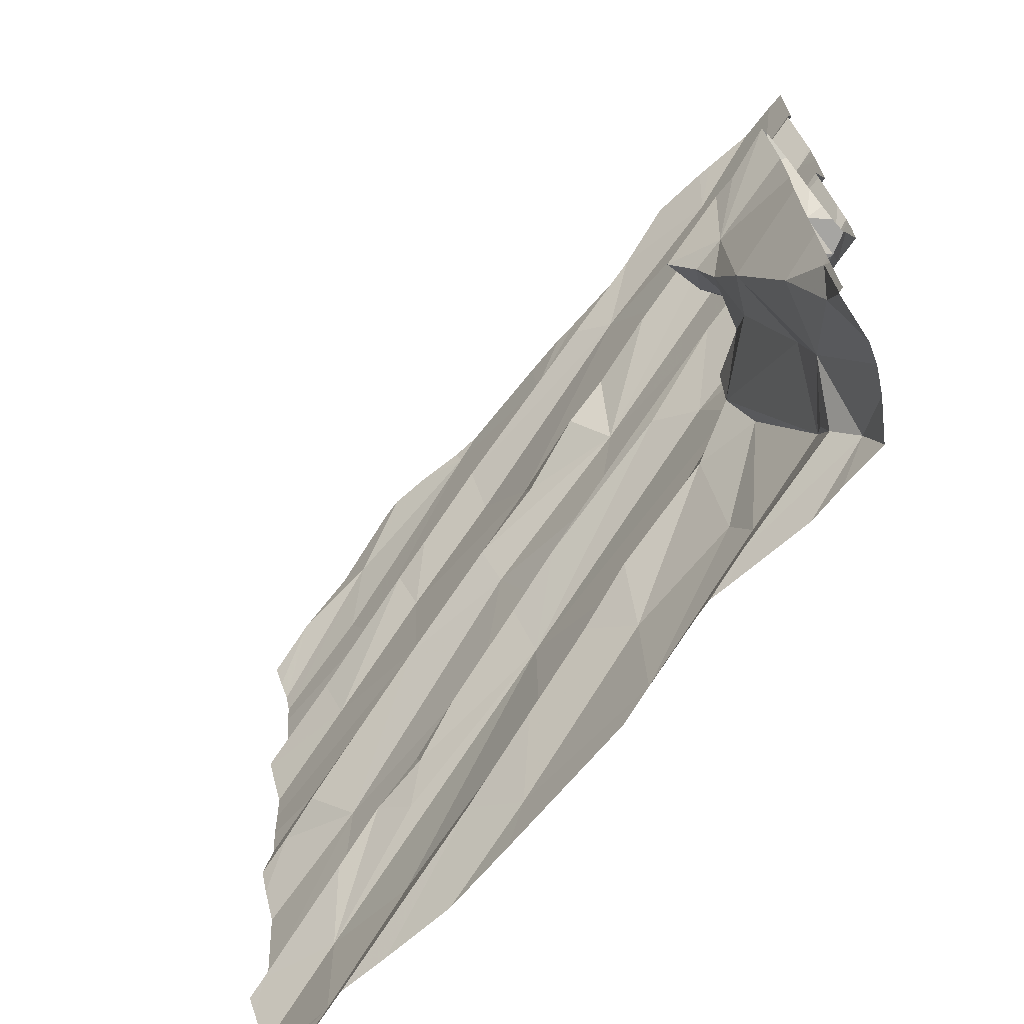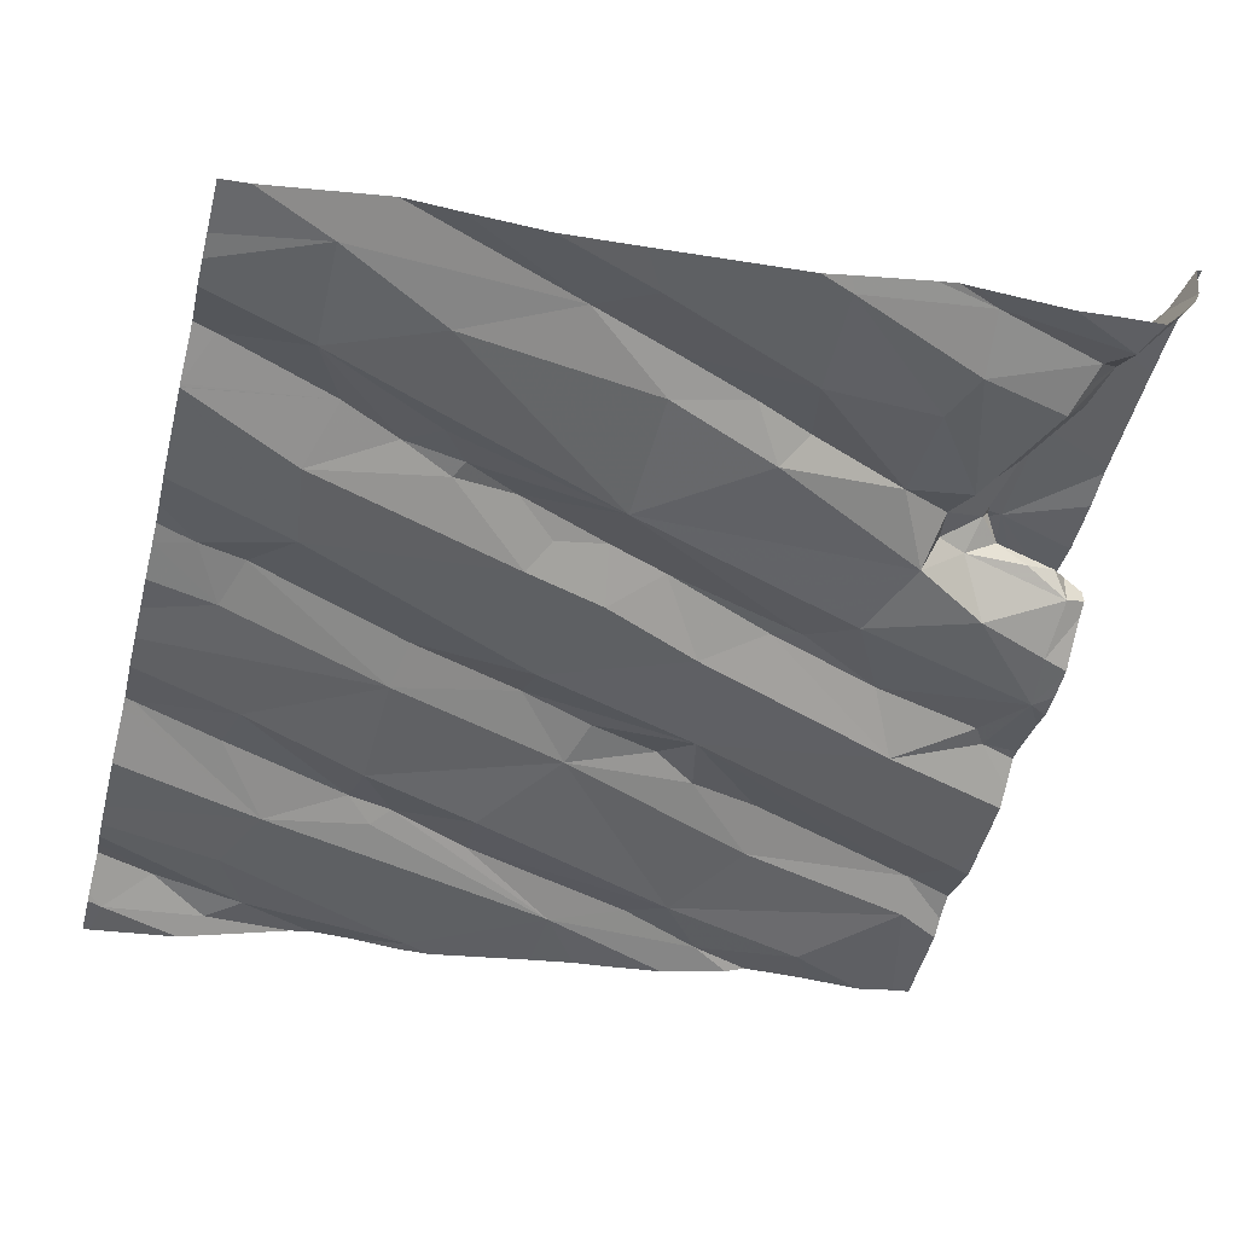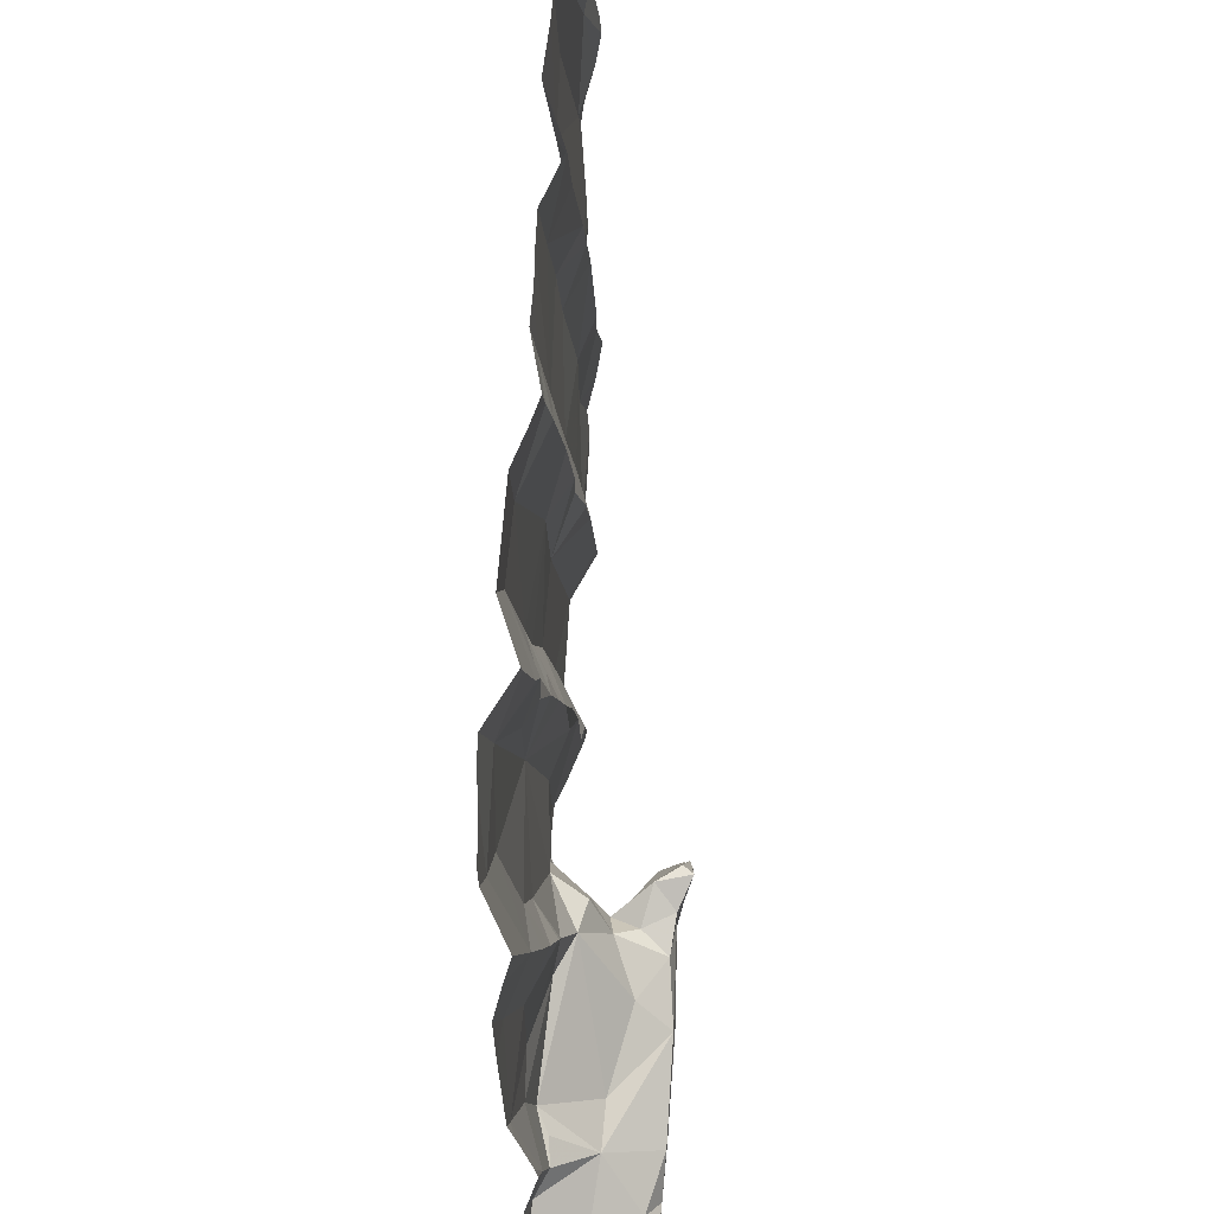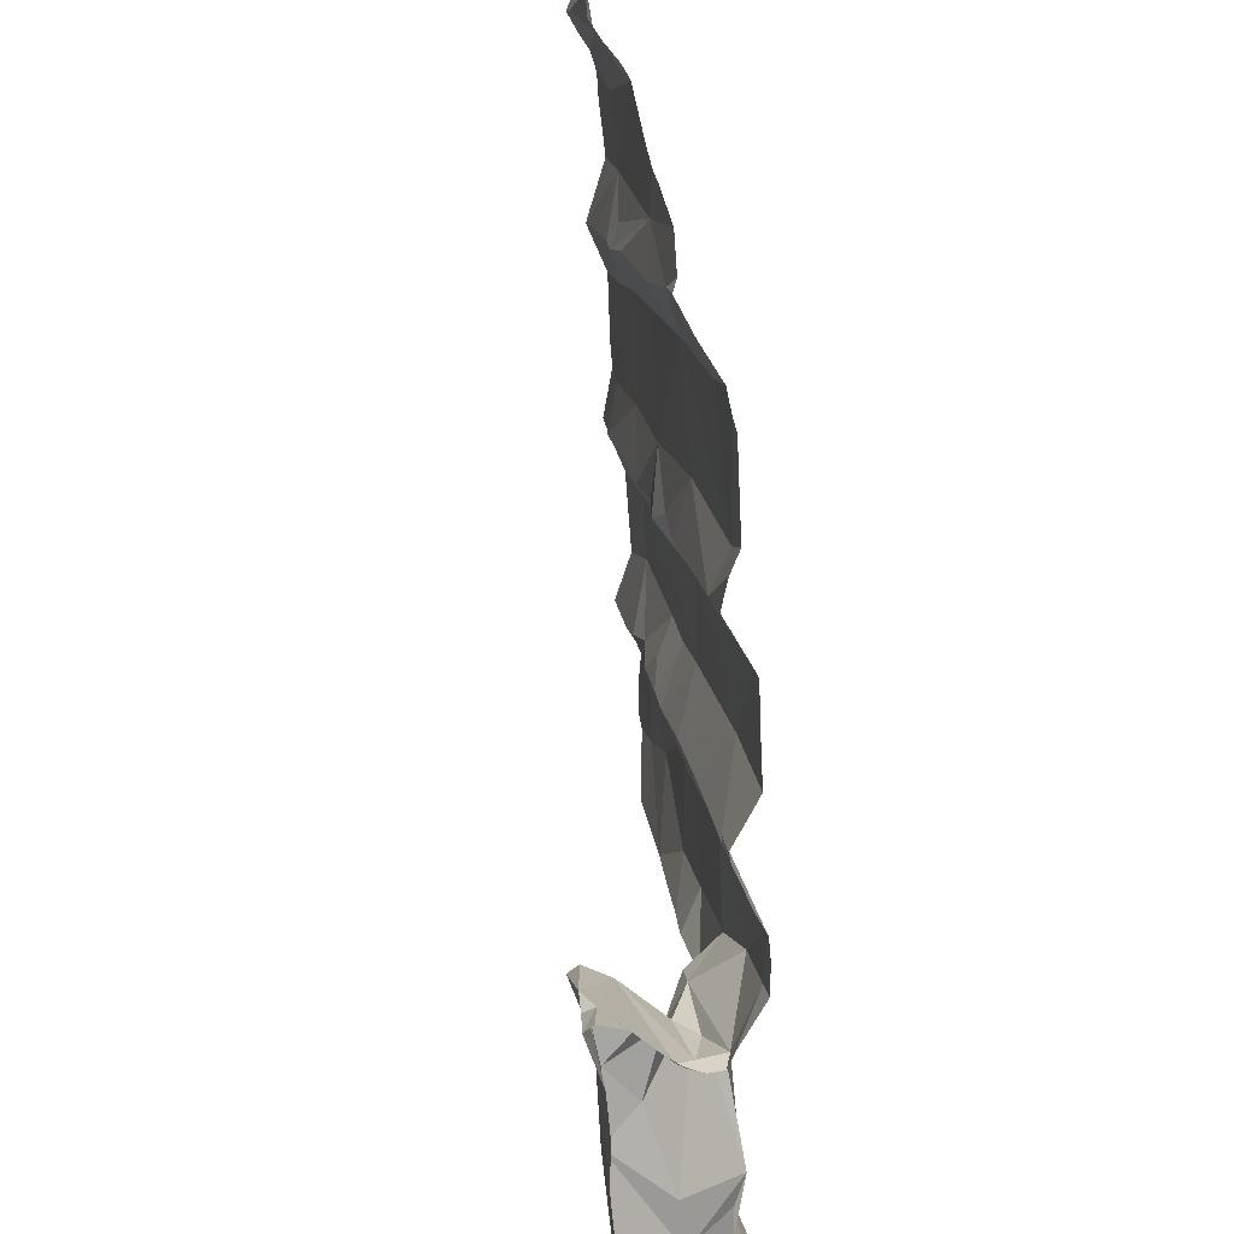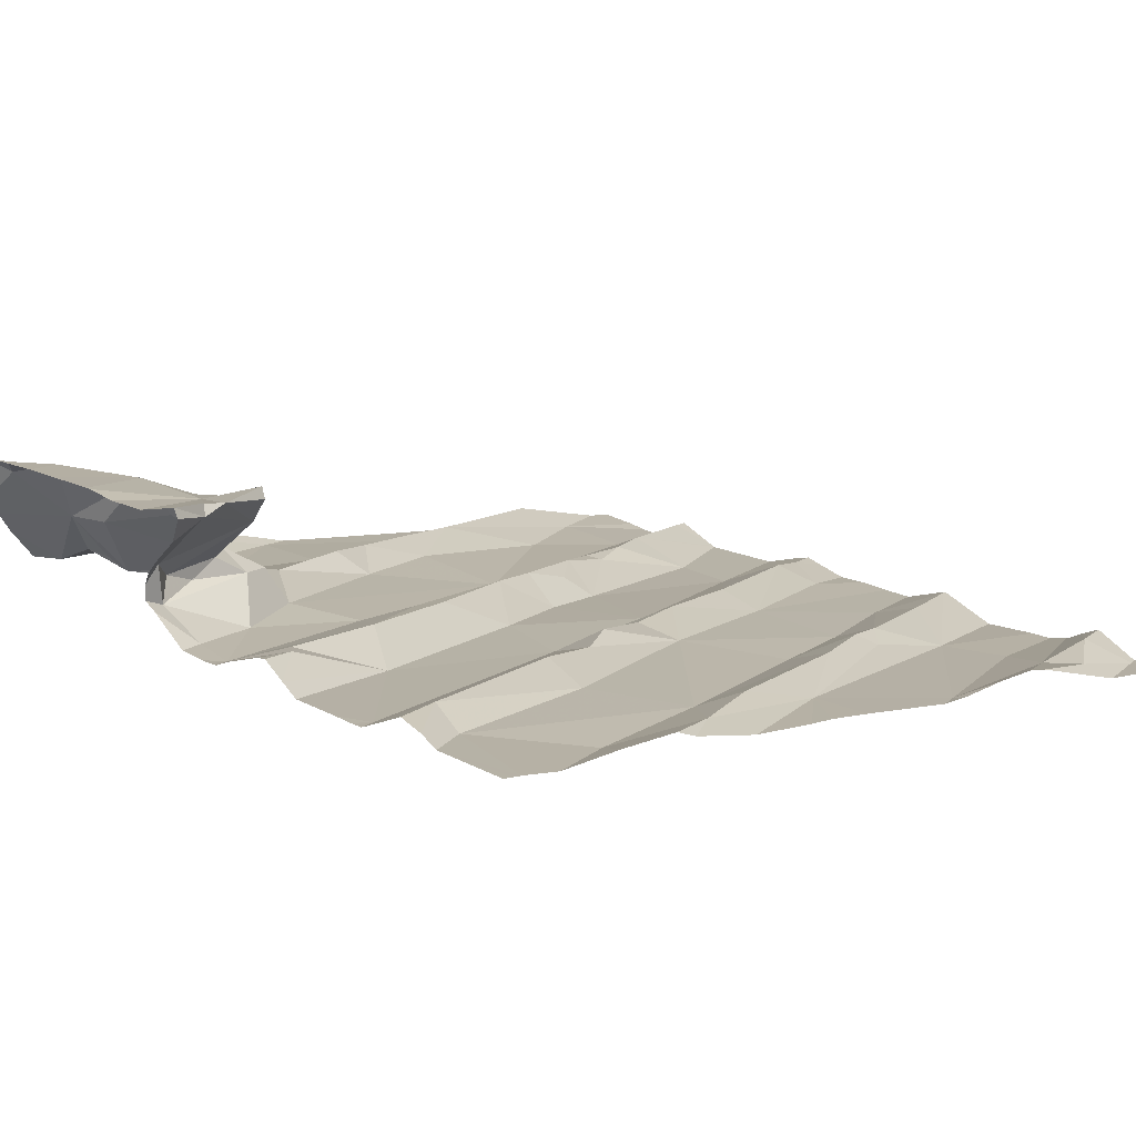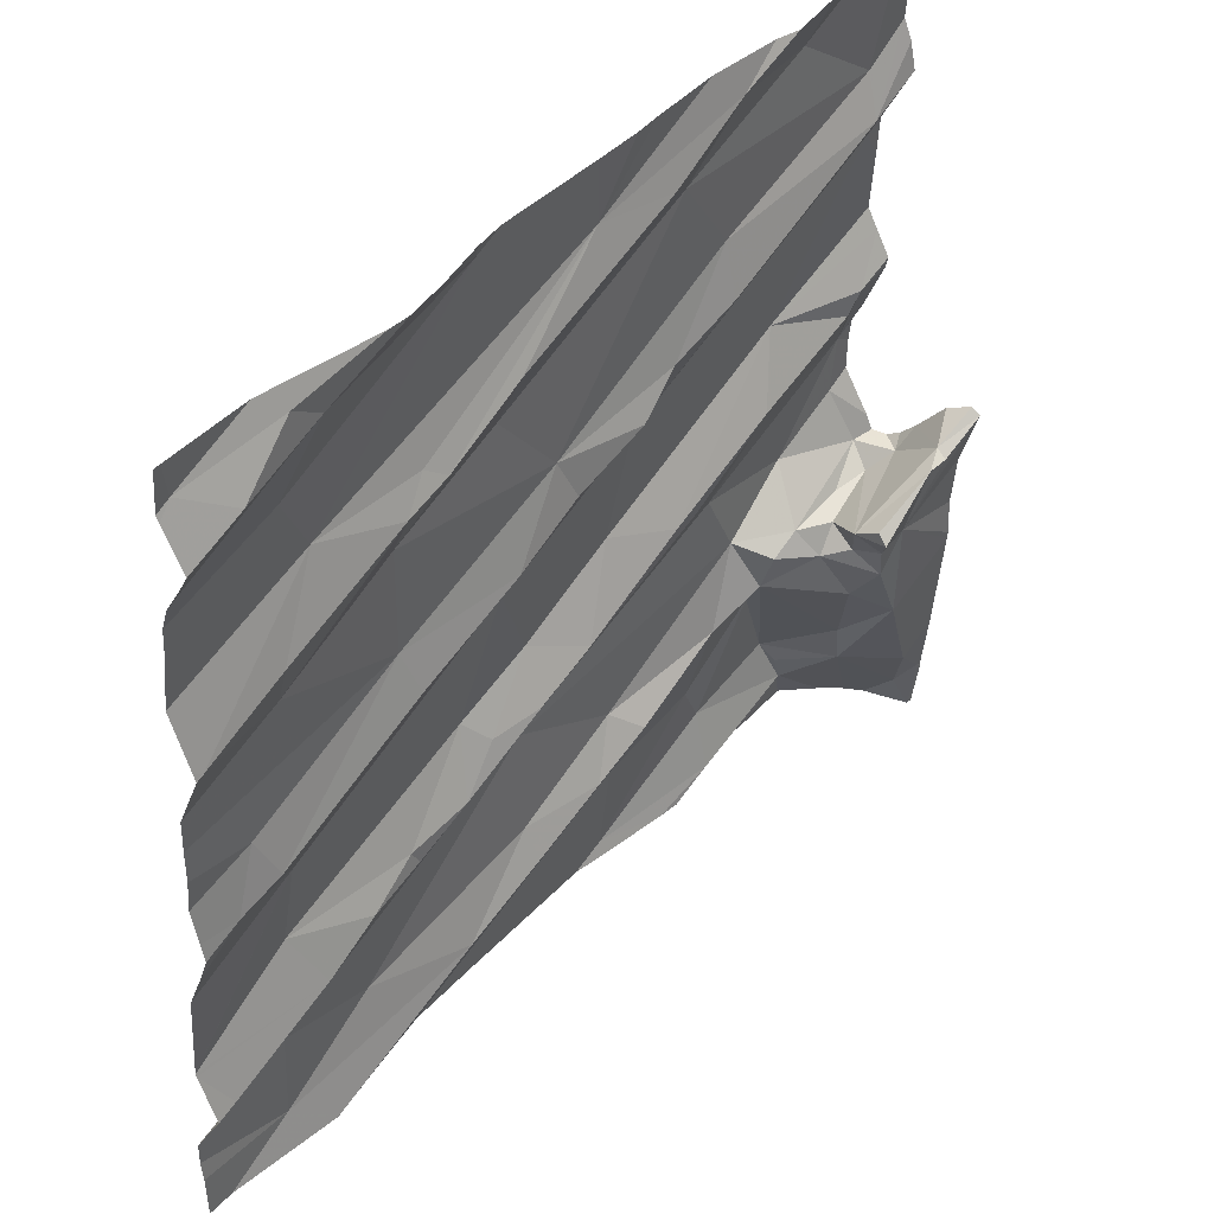
<metadata>
{"format":"obj","ext":"obj","renderer":"f3d","projection":"perspective","resolution":1024,"background":"white","views":[{"elev":-67.6,"azim":41.4,"up":"+Y"},{"elev":-54.0,"azim":-14.4,"up":"+Z"},{"elev":-28.6,"azim":-98.1,"up":"+Y"},{"elev":34.5,"azim":74.4,"up":"+Y"},{"elev":19.6,"azim":139.7,"up":"+Z"},{"elev":43.3,"azim":-59.9,"up":"+Y"}]}
</metadata>
<code>
v -39.19 238.2 501.7
v -37.51 238.9 502
v -37.51 238.7 502.3
v -37.51 238.8 502.3
v -39.37 238.4 501.8
v -37.51 238.4 502.3
v -37.51 239 502
v -37.51 238.6 502.3
v -39.1 238.1 501.8
v -38.93 240 502
v -39.19 238.4 501.8
v -38.53 238.4 501.9
v -38.72 238.2 501.9
v -38.96 238.3 501.8
v -38.52 238.3 501.9
v -38.6 238.2 501.8
v -38.73 240 501.9
v -38.25 238.1 501.9
v -37.94 238.3 501.9
v -37.95 238.1 502
v -37.66 238.2 502
v -38.32 240 502
v -37.96 240 502.1
v -38.66 240 501.9
v -38.97 240 501.9
v -38.25 238.3 501.9
v -38.43 240 502
v -38.35 238.4 501.9
v -37.71 238.2 502
v -37.99 238.4 501.9
v -37.74 238.3 502
v -37.85 238.6 502
v -37.72 238.3 502
v -37.78 240 502.1
v -37.52 238.2 502.3
v -38.05 238.1 502
v -37.91 240 502.1
v -37.64 238.3 502.1
v -37.55 238.2 502.2
v -37.69 238.5 502.3
v -37.6 238.3 502.3
v -38.01 238.1 502
v -37.67 238.4 502.1
v -37.74 238.1 502
v -37.82 238.1 502
v -37.51 238.8 502.1
v -39.27 239 501.8
v -39.33 238.9 501.8
v -39.15 238.8 501.8
v -39.23 238.9 501.8
v -39.12 238.5 501.8
v -37.51 238.9 502.2
v -37.51 238.8 502.2
v -37.51 238.3 502.3
v -39.17 238.7 501.8
v -38.66 238.8 501.9
v -38.7 238.9 501.9
v -38.54 238.8 501.9
v -38.53 238.7 501.9
v -38.75 238.7 501.9
v -38.52 238.9 501.9
v -38.61 239.1 501.9
v -38.88 239.1 501.9
v -38.87 238.6 501.9
v -38.88 238.7 501.9
v -39 238.6 501.8
v -38.92 238.6 501.8
v -38.9 239.2 501.9
v -38.22 238.5 502
v -38.27 238.5 501.9
v -37.99 238.6 502
v -37.81 239.2 502
v -38.3 239 501.9
v -37.9 238.7 502
v -37.87 238.7 502.1
v -37.88 238.6 502.1
v -38.08 239 502
v -38.15 239 502
v -37.88 239.1 502.1
v -37.98 238.9 502
v -37.74 238.8 502
v -37.78 238.7 502.1
v -37.8 238.7 502.1
v -38.41 238.9 502
v -37.8 238.8 502.2
v -37.8 238.8 502.3
v -37.81 238.8 502.3
v -37.55 239 502
v -37.59 238.8 502.1
v -37.55 238.8 502.1
v -37.55 238.8 502.2
v -38.1 238.1 501.9
v -37.7 238.7 502.3
v -38.26 238.1 501.9
v -37.73 238.6 502.2
v -37.74 238.6 502.3
v -37.55 238.1 502.1
v -37.52 238.1 502.3
v -37.66 238.9 502.3
v -37.75 238.7 502.2
v -37.73 238.7 502.1
v -37.77 238.7 502.3
v -37.6 238.9 502.3
v -37.66 238.8 502.1
v -37.57 238.9 502
v -37.61 238.9 502.3
v -37.51 238.9 502.3
v -37.54 238.1 502.2
v -37.58 238.1 502.1
v -37.63 238.1 502
v -37.52 238.1 502.3
v -37.51 238.1 502.3
v -39.42 238.1 501.7
v -39.4 239.3 501.8
v -39.18 239.3 501.8
v -37.51 238.2 502.3
v -37.51 238.8 502.1
v -37.51 238.8 502.1
v -37.51 238.6 502.3
v -39.21 239.4 501.9
v -38.27 240 502
v -39.09 239.6 501.8
v -39.16 239.7 501.8
v -38.64 239.6 501.9
v -38.64 239.7 502
v -38.92 239.6 501.9
v -38.9 239.5 501.9
v -38.82 239.6 501.9
v -38.5 239.4 501.9
v -38.86 239.6 501.9
v -38.42 239.9 502
v -38.63 239.2 501.9
v -38.03 239.6 502
v -38.16 239.8 502
v -38.24 239.3 501.9
v -38.3 239.3 502
v -38.2 239.4 502
v -38.46 239.3 502
v -38.04 239.5 502.1
v -37.63 239.6 502.1
v -37.55 239.6 502.1
v -37.61 239.7 502.1
v -37.59 239.2 502.1
v -38.33 238.1 501.9
v -39.1 238.1 501.8
v -38.82 238.1 501.8
v -38.65 238.1 501.8
v -37.62 239.2 502.1
v -39.13 238.1 501.8
v -38.99 238.1 501.8
v -39.36 238.1 501.7
v -39.1 238.1 501.8
v -39.09 239.9 501.9
v -39.29 239.8 501.9
v -39.17 239.9 501.9
v -39.39 239.9 501.8
v -37.51 238.2 502.3
v -37.51 238.2 502.3
v -37.51 238.2 502.3
v -38.72 240 501.9
v -38.05 239.9 502.1
v -38.24 239.8 502
v -37.82 239.9 502.1
v -39.11 238.1 501.8
v -39.42 238.2 501.7
v -39.42 238.2 501.7
v -39.42 238.4 501.8
v -39.42 238.4 501.7
v -39.11 240 501.9
v -38.83 240 502
v -39.21 240 501.9
v -38.12 240 502
v -39.42 238.3 501.7
v -39.42 238.9 501.8
v -39.42 239 501.8
v -39.42 238.9 501.8
v -39.42 238.8 501.8
v -39.42 238.7 501.7
v -39.42 238.5 501.7
v -39.42 238.5 501.7
v -39.42 238.5 501.7
v -39.42 239.1 501.8
v -39.42 238.5 501.7
v -39.42 239.3 501.8
v -39.42 239.2 501.8
v -39.42 239.3 501.8
v -39.42 239.3 501.8
v -39.42 239.4 501.8
v -39.42 239.5 501.8
v -39.42 239.1 501.8
v -39.42 239.6 501.8
v -39.42 239.7 501.8
v -39.42 239.7 501.8
v -39.42 239.9 501.8
v -39.42 239.7 501.8
v -39.42 239.8 501.9
v -39.42 239.9 501.8
v -39.42 239.9 501.8
v -37.51 238.9 502.3
v -37.51 239 502.3
v -37.51 238.9 502.3
v -37.51 238.9 502.3
v -37.51 238.9 502.3
v -37.51 239.3 502.1
v -37.51 239.2 502.1
v -37.51 239.1 502
v -37.51 239.1 502.1
v -37.51 239.1 502.1
v -37.51 239.3 502.1
v -37.51 239.4 502.1
v -37.51 239.5 502.1
v -37.51 239.5 502.1
v -37.51 239.6 502.1
v -37.51 239.1 502.1
v -37.51 239.6 502.1
v -37.51 239.8 502.1
v -37.51 239.8 502.1
v -37.51 239.6 502.1
v -37.51 239.7 502.1
v -37.52 238.1 502.3
v -37.75 240 502.1
v -37.64 240 502.1
v -37.55 240 502.1
v -39.4 240 501.8
v -39.42 240 501.8
v -37.53 240 502.1
v -37.51 240 502.1
f 206 88 7
f 9 1 151
f 205 143 88
f 166 11 173
f 14 13 12
f 13 16 15
f 13 15 12
f 13 9 145
f 1 9 13
f 16 13 150
f 224 156 171
f 14 1 13
f 11 1 14
f 18 16 147
f 223 142 216
f 18 26 16
f 20 19 18
f 222 163 142
f 21 20 42
f 19 20 29
f 19 30 18
f 15 16 26
f 31 32 19
f 221 163 222
f 26 28 15
f 92 18 94
f 39 38 97
f 97 21 109
f 121 131 172
f 41 40 38
f 20 21 29
f 41 39 35
f 41 38 39
f 31 33 38
f 38 33 29
f 29 33 31
f 29 31 19
f 98 39 111
f 41 35 158
f 38 29 21
f 174 47 175
f 48 49 50
f 50 47 48
f 11 5 168
f 49 48 177
f 5 11 51
f 51 55 180
f 204 143 205
f 203 107 201
f 180 49 183
f 179 51 181
f 59 58 60
f 58 61 56
f 57 60 56
f 62 57 61
f 50 49 63
f 49 55 57
f 56 60 58
f 49 62 63
f 65 64 60
f 55 66 65
f 60 57 65
f 64 67 59
f 12 59 14
f 64 65 66
f 59 67 11
f 59 60 64
f 65 57 55
f 57 62 49
f 66 67 64
f 66 55 51
f 47 50 68
f 57 56 61
f 11 14 59
f 11 67 66
f 51 11 66
f 71 70 69
f 75 74 76
f 78 77 79
f 28 69 70
f 15 28 12
f 70 71 74
f 32 76 71
f 26 69 28
f 12 70 59
f 74 71 76
f 26 30 71
f 32 71 30
f 81 80 74
f 59 70 74
f 69 26 71
f 75 76 82
f 75 83 74
f 84 59 77
f 77 80 79
f 77 59 80
f 80 59 74
f 73 84 78
f 78 72 73
f 84 77 78
f 61 58 84
f 58 59 84
f 32 30 19
f 26 18 30
f 28 70 12
f 61 73 62
f 61 84 73
f 86 85 87
f 32 31 76
f 81 88 80
f 90 89 91
f 90 91 117
f 93 40 119
f 76 31 43
f 40 43 38
f 40 95 43
f 95 96 82
f 99 86 87
f 82 100 101
f 101 100 85
f 101 83 82
f 96 93 102
f 31 38 43
f 95 40 96
f 40 93 96
f 82 76 95
f 96 100 82
f 87 102 93
f 81 74 83
f 95 76 43
f 79 80 88
f 99 103 85
f 100 102 85
f 87 85 102
f 100 96 102
f 101 104 83
f 90 83 104
f 90 104 89
f 105 90 118
f 93 99 87
f 85 86 99
f 89 104 101
f 103 106 107
f 91 89 85
f 105 88 81
f 88 105 2
f 90 105 81
f 81 83 90
f 82 83 75
f 40 41 54
f 52 103 199
f 226 216 227
f 200 107 203
f 107 93 4
f 99 106 103
f 93 107 106
f 225 194 224
f 103 91 85
f 101 85 89
f 220 157 98
f 93 106 99
f 115 114 184
f 202 107 4
f 34 163 221
f 120 114 115
f 188 122 189
f 120 122 114
f 112 157 220
f 68 115 185
f 182 68 190
f 201 107 202
f 191 123 192
f 120 115 126
f 127 124 128
f 126 127 128
f 128 130 126
f 127 68 129
f 126 130 122
f 115 68 127
f 122 130 131
f 124 125 128
f 130 128 131
f 63 68 50
f 129 68 132
f 122 120 126
f 63 62 132
f 68 63 132
f 129 124 127
f 125 131 128
f 127 126 115
f 129 133 134
f 136 135 137
f 124 129 134
f 129 132 138
f 72 135 73
f 72 78 79
f 139 133 137
f 135 139 137
f 135 136 138
f 137 129 136
f 132 135 138
f 136 129 138
f 125 124 134
f 139 140 133
f 141 140 135
f 139 135 140
f 134 133 142
f 140 142 133
f 129 137 133
f 62 135 132
f 135 62 73
f 149 9 151
f 88 148 79
f 141 135 72
f 88 143 148
f 143 72 148
f 37 161 163
f 72 143 209
f 111 39 108
f 109 21 110
f 72 79 148
f 205 88 214
f 141 72 210
f 172 131 23
f 108 39 97
f 154 153 155
f 154 155 156
f 192 153 193
f 156 155 169
f 200 103 107
f 193 154 195
f 97 38 21
f 196 156 197
f 23 161 37
f 199 103 200
f 153 160 170
f 131 160 122
f 160 131 27
f 153 123 160
f 123 122 160
f 155 153 10
f 131 162 161
f 142 163 134
f 163 161 134
f 131 125 162
f 134 162 125
f 131 161 23
f 37 163 34
f 161 162 134
f 216 140 217
f 222 142 223
f 98 35 39
f 140 141 218
f 223 216 226
f 165 1 166
f 3 93 8
f 22 131 121
f 166 1 11
f 110 21 44
f 167 5 179
f 168 5 167
f 4 93 3
f 151 165 113
f 6 40 54
f 25 155 10
f 94 18 144
f 7 88 2
f 173 11 168
f 174 48 47
f 92 20 18
f 2 105 46
f 175 47 182
f 24 160 27
f 176 48 174
f 177 48 176
f 46 105 118
f 178 49 177
f 27 131 22
f 53 91 52
f 179 5 51
f 52 91 103
f 180 55 49
f 181 51 180
f 44 21 45
f 45 21 42
f 182 47 68
f 183 49 178
f 8 93 119
f 119 40 6
f 184 114 187
f 185 115 184
f 36 20 92
f 186 114 188
f 187 114 186
f 118 90 117
f 117 91 53
f 188 114 122
f 17 160 24
f 189 122 191
f 190 68 185
f 54 41 158
f 191 122 123
f 158 35 159
f 192 123 153
f 42 20 36
f 193 153 154
f 194 156 224
f 159 35 116
f 144 18 147
f 116 35 157
f 195 154 196
f 10 153 170
f 196 154 156
f 147 16 146
f 197 156 198
f 198 156 194
f 157 35 98
f 207 88 206
f 208 88 207
f 170 160 17
f 146 16 150
f 209 143 204
f 210 72 209
f 211 141 212
f 150 13 145
f 212 141 210
f 213 141 211
f 145 9 152
f 171 156 169
f 214 88 208
f 215 141 213
f 152 9 164
f 216 142 140
f 169 155 25
f 164 9 149
f 217 140 219
f 218 141 215
f 219 140 218
f 151 1 165

</code>
